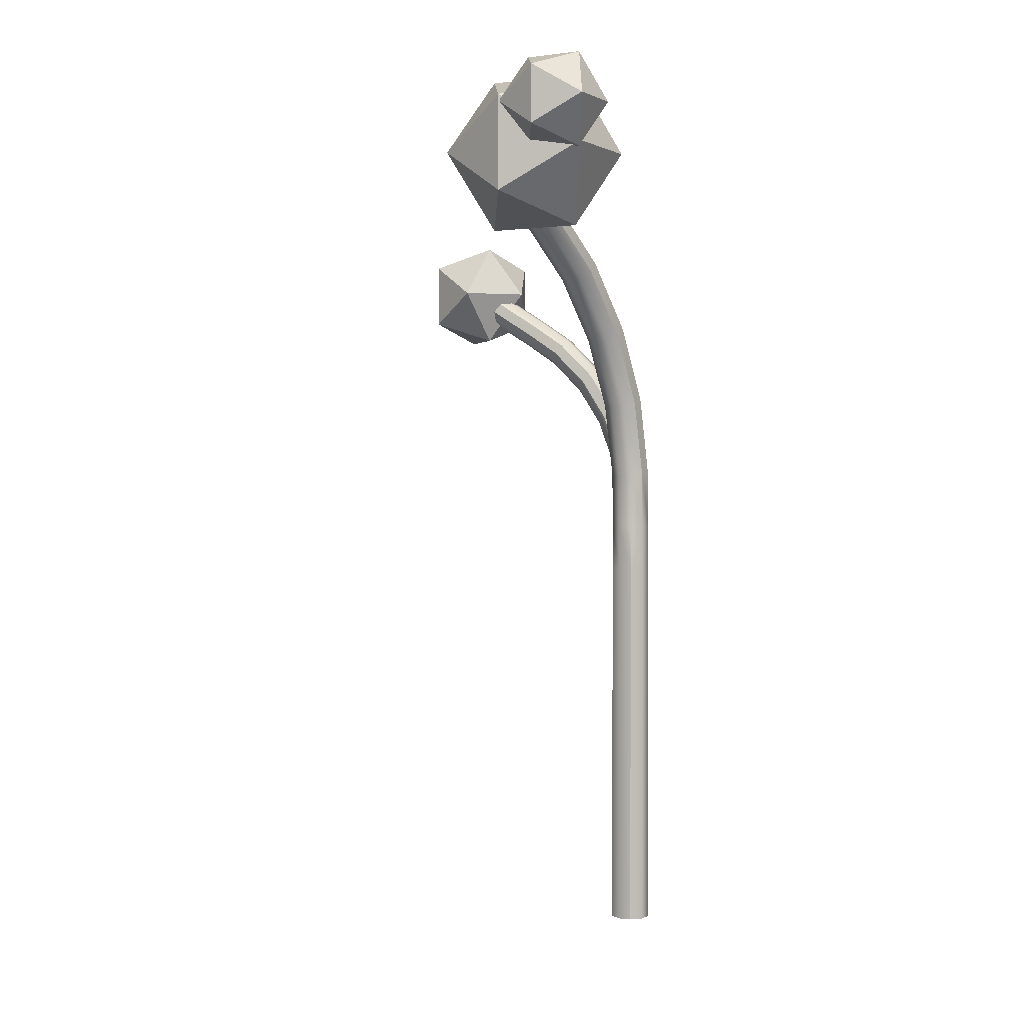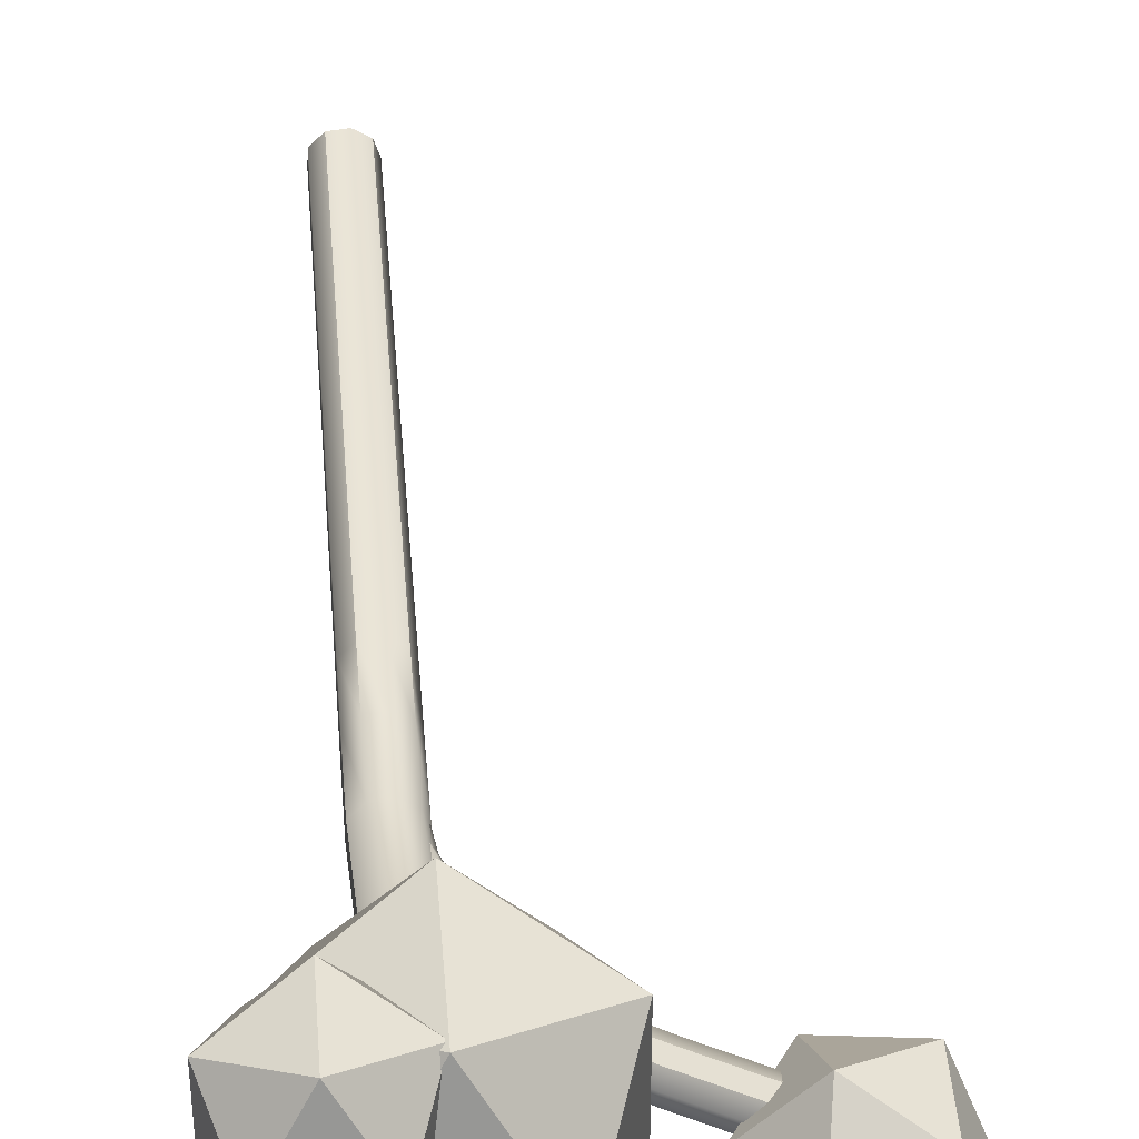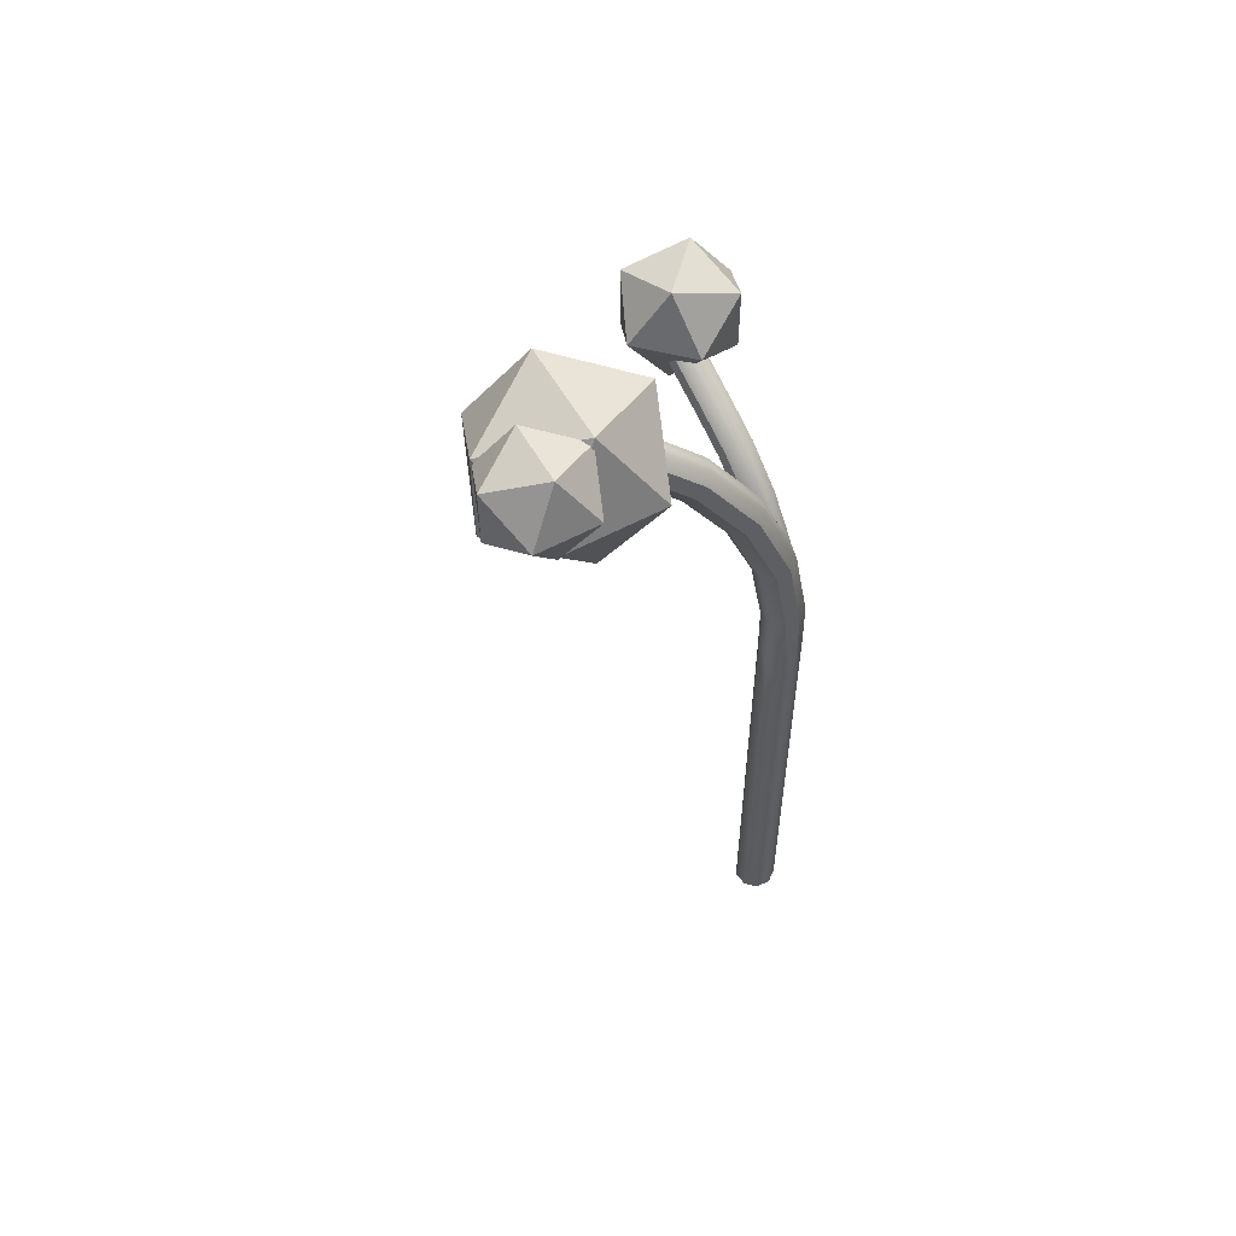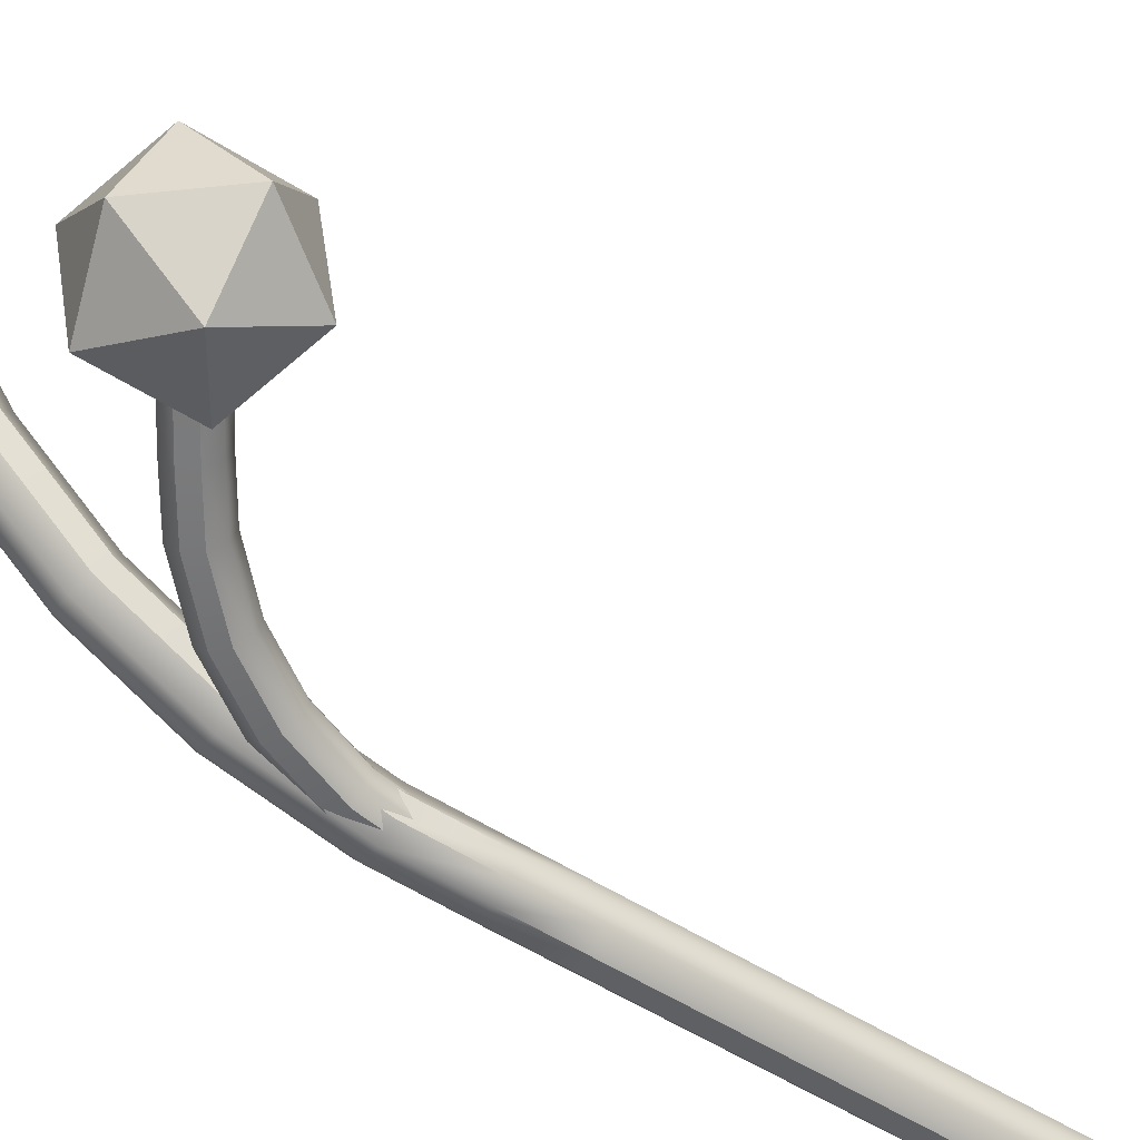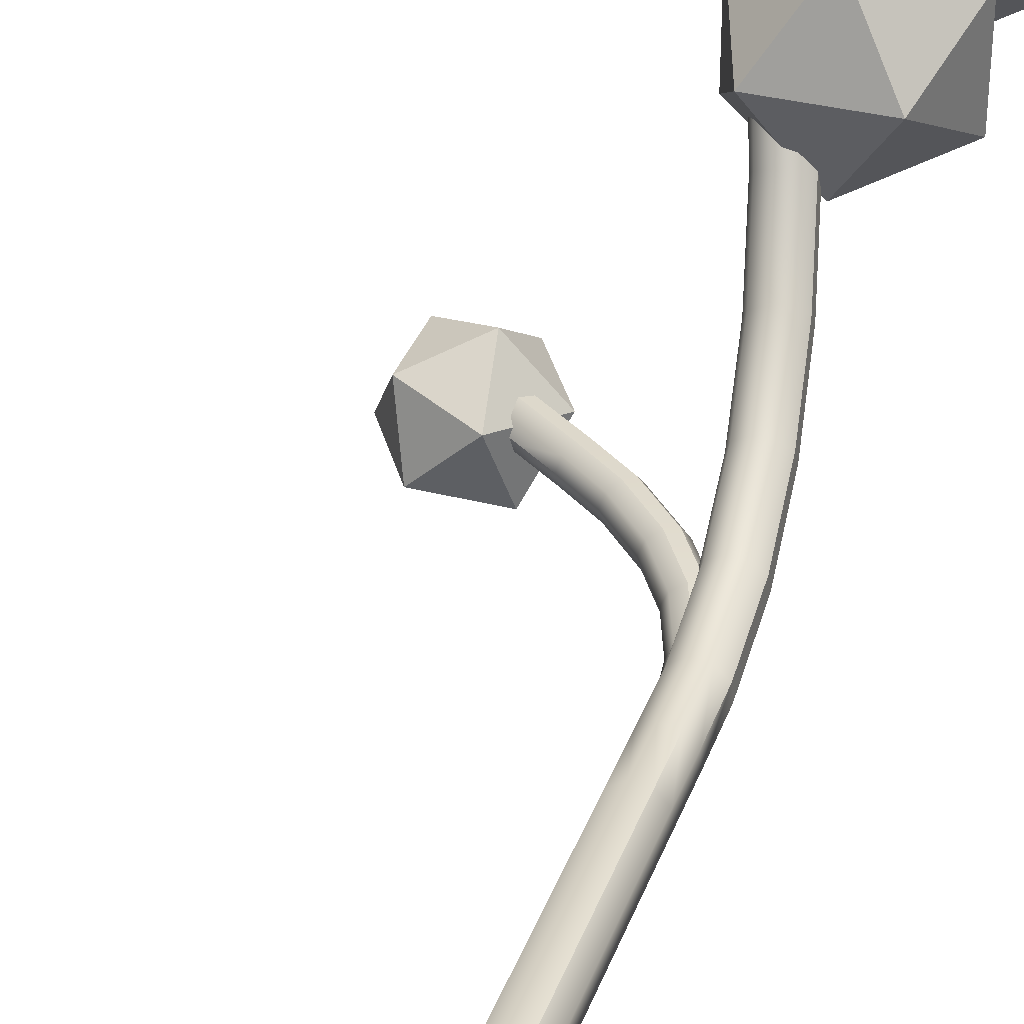
<metadata>
{"format":"obj","ext":"obj","renderer":"f3d","projection":"perspective","resolution":1024,"background":"white","views":[{"elev":1.3,"azim":28.9,"up":"+Y"},{"elev":43.2,"azim":175.6,"up":"+Z"},{"elev":56.1,"azim":60.7,"up":"+Y"},{"elev":-55.1,"azim":-123.5,"up":"+Z"},{"elev":35.1,"azim":18.6,"up":"+Z"}]}
</metadata>
<code>
v 2.586 40.42 42.27
v 2.586 38.02 42.27
v 4.493 39.22 43.09
v 6.158 39.22 41.36
v 5.281 40.42 39.49
v 5.281 38.02 39.49
v 3.374 39.22 38.67
v 1.709 39.22 40.39
v 4.794 41.16 41.71
v 3.073 41.16 40.04
v 3.073 37.28 40.04
v 4.794 37.28 41.71
o Platonic
f 1 9 10
f 1 3 9
f 3 4 9
f 4 5 9
f 5 10 9
f 7 10 5
f 8 10 7
f 8 1 10
f 2 11 12
f 2 12 3
f 12 4 3
f 12 6 4
f 12 11 6
f 11 7 6
f 11 8 7
f 11 2 8
f 1 8 2
f 1 2 3
f 4 6 5
f 6 7 5
v 12.31 46.32 51.93
v 12.31 44.21 51.93
v 14.02 45.26 51.28
v 14.02 45.26 49.16
v 12.31 46.32 48.51
v 12.31 44.21 48.51
v 10.6 45.26 49.16
v 10.6 45.26 51.28
v 13.37 46.97 50.22
v 11.26 46.97 50.22
v 11.26 43.55 50.22
v 13.37 43.55 50.22
o Platonic.8
f 13 21 22
f 13 15 21
f 15 16 21
f 16 17 21
f 17 22 21
f 19 22 17
f 20 22 19
f 20 13 22
f 14 23 24
f 14 24 15
f 24 16 15
f 24 18 16
f 24 23 18
f 23 19 18
f 23 20 19
f 23 14 20
f 13 20 14
f 13 14 15
f 16 18 17
f 18 19 17
v 10.61 45.5 51.32
v 10.61 42.01 51.32
v 13.43 43.76 50.24
v 13.43 43.76 46.76
v 10.61 45.5 45.68
v 10.61 42.01 45.68
v 7.792 43.76 46.76
v 7.792 43.76 50.24
v 12.35 46.57 48.5
v 8.869 46.57 48.5
v 8.869 40.94 48.5
v 12.35 40.94 48.5
o Platonic_1
f 25 33 34
f 25 27 33
f 27 28 33
f 28 29 33
f 29 34 33
f 31 34 29
f 32 34 31
f 32 25 34
f 26 35 36
f 26 36 27
f 36 28 27
f 36 30 28
f 36 35 30
f 35 31 30
f 35 32 31
f 35 26 32
f 25 32 26
f 25 26 27
f 28 30 29
f 30 31 29
v 11.06 13.15 40.9
v 9.339 43.01 48.12
v 10.89 13.15 41.63
v 10.89 14.96 41.63
v 10.89 16.77 41.63
v 10.89 18.58 41.63
v 10.89 20.39 41.63
v 10.89 22.2 41.63
v 10.89 24.01 41.63
v 10.89 25.83 41.63
v 10.89 27.64 41.63
v 10.89 29.45 41.63
v 10.89 31.53 41.65
v 10.78 34.32 42.11
v 10.53 36.94 43.14
v 10.15 39.27 44.71
v 9.669 41.19 46.74
v 9.247 42.37 48.51
v 11.4 13.15 41.57
v 11.4 14.96 41.57
v 11.4 16.77 41.57
v 11.4 18.58 41.57
v 11.4 20.39 41.57
v 11.4 22.2 41.57
v 11.4 24.01 41.57
v 11.4 25.83 41.57
v 11.4 27.64 41.57
v 11.4 29.45 41.57
v 11.39 31.54 41.59
v 11.28 34.37 42.05
v 11.03 37.03 43.11
v 10.65 39.38 44.7
v 10.16 41.33 46.75
v 9.737 42.52 48.53
v 11.75 13.15 41.19
v 11.75 14.96 41.19
v 11.75 16.77 41.19
v 11.75 18.58 41.19
v 11.75 20.39 41.19
v 11.75 22.2 41.19
v 11.75 24.01 41.19
v 11.75 25.83 41.19
v 11.75 27.64 41.19
v 11.75 29.45 41.19
v 11.75 31.56 41.22
v 11.63 34.49 41.7
v 11.37 37.24 42.79
v 10.98 39.68 44.43
v 10.47 41.69 46.55
v 10.04 42.9 48.36
v 11.78 13.15 40.68
v 11.78 14.96 40.68
v 11.78 16.77 40.68
v 11.78 18.58 40.68
v 11.78 20.39 40.68
v 11.78 22.2 40.68
v 11.78 24.01 40.68
v 11.78 25.83 40.68
v 11.78 27.64 40.68
v 11.78 29.45 40.68
v 11.78 31.59 40.71
v 11.66 34.63 41.2
v 11.39 37.48 42.33
v 10.98 40.01 44.04
v 10.46 42.09 46.24
v 10.02 43.32 48.08
v 11.48 13.15 40.27
v 11.48 14.96 40.27
v 11.48 16.77 40.27
v 11.48 18.58 40.27
v 11.48 20.39 40.27
v 11.48 22.2 40.27
v 11.48 24.01 40.27
v 11.48 25.83 40.27
v 11.48 27.64 40.27
v 11.48 29.45 40.27
v 11.47 31.61 40.29
v 11.35 34.72 40.8
v 11.07 37.64 41.96
v 10.66 40.22 43.71
v 10.12 42.36 45.96
v 9.675 43.6 47.82
v 10.98 13.15 40.15
v 10.98 14.96 40.15
v 10.98 16.77 40.15
v 10.98 18.58 40.15
v 10.98 20.39 40.15
v 10.98 22.2 40.15
v 10.98 24.01 40.15
v 10.98 25.83 40.15
v 10.98 27.64 40.15
v 10.98 29.45 40.15
v 10.97 31.61 40.17
v 10.85 34.72 40.69
v 10.58 37.64 41.84
v 10.16 40.22 43.59
v 9.62 42.36 45.84
v 9.176 43.6 47.7
v 10.52 13.15 40.38
v 10.52 14.96 40.38
v 10.52 16.77 40.38
v 10.52 18.58 40.38
v 10.52 20.39 40.38
v 10.52 22.2 40.38
v 10.52 24.01 40.38
v 10.52 25.83 40.38
v 10.52 27.64 40.38
v 10.52 29.45 40.38
v 10.51 31.59 40.4
v 10.4 34.63 40.9
v 10.13 37.48 42.03
v 9.718 40.01 43.74
v 9.193 42.09 45.94
v 8.754 43.32 47.78
v 10.32 13.15 40.85
v 10.32 14.96 40.85
v 10.32 16.77 40.85
v 10.32 18.58 40.85
v 10.32 20.39 40.85
v 10.32 22.2 40.85
v 10.32 24.01 40.85
v 10.32 25.83 40.85
v 10.32 27.64 40.85
v 10.32 29.45 40.85
v 10.31 31.56 40.87
v 10.2 34.49 41.35
v 9.936 37.24 42.44
v 9.543 39.68 44.09
v 9.036 41.69 46.21
v 8.605 42.9 48.02
v 10.46 13.15 41.34
v 10.46 14.96 41.34
v 10.46 16.77 41.34
v 10.46 18.58 41.34
v 10.46 20.39 41.34
v 10.46 22.2 41.34
v 10.46 24.01 41.34
v 10.46 25.83 41.34
v 10.46 27.64 41.34
v 10.46 29.45 41.34
v 10.46 31.54 41.36
v 10.35 34.37 41.83
v 10.09 37.03 42.88
v 9.715 39.38 44.47
v 9.225 41.33 46.53
v 8.799 42.52 48.31
o Branch3
f 55 39 37
f 55 56 40 39
f 56 57 41 40
f 57 58 42 41
f 58 59 43 42
f 59 60 44 43
f 60 61 45 44
f 61 62 46 45
f 62 63 47 46
f 63 64 48 47
f 64 65 49 48
f 65 66 50 49
f 66 67 51 50
f 67 68 52 51
f 68 69 53 52
f 69 70 54 53
f 70 38 54
f 71 55 37
f 71 72 56 55
f 72 73 57 56
f 73 74 58 57
f 74 75 59 58
f 75 76 60 59
f 76 77 61 60
f 77 78 62 61
f 78 79 63 62
f 79 80 64 63
f 80 81 65 64
f 81 82 66 65
f 82 83 67 66
f 83 84 68 67
f 84 85 69 68
f 85 86 70 69
f 86 38 70
f 87 71 37
f 87 88 72 71
f 88 89 73 72
f 89 90 74 73
f 90 91 75 74
f 91 92 76 75
f 92 93 77 76
f 93 94 78 77
f 94 95 79 78
f 95 96 80 79
f 96 97 81 80
f 97 98 82 81
f 98 99 83 82
f 99 100 84 83
f 100 101 85 84
f 101 102 86 85
f 102 38 86
f 103 87 37
f 103 104 88 87
f 104 105 89 88
f 105 106 90 89
f 106 107 91 90
f 107 108 92 91
f 108 109 93 92
f 109 110 94 93
f 110 111 95 94
f 111 112 96 95
f 112 113 97 96
f 113 114 98 97
f 114 115 99 98
f 115 116 100 99
f 116 117 101 100
f 117 118 102 101
f 118 38 102
f 119 103 37
f 119 120 104 103
f 120 121 105 104
f 121 122 106 105
f 122 123 107 106
f 123 124 108 107
f 124 125 109 108
f 125 126 110 109
f 126 127 111 110
f 127 128 112 111
f 128 129 113 112
f 129 130 114 113
f 130 131 115 114
f 131 132 116 115
f 132 133 117 116
f 133 134 118 117
f 134 38 118
f 135 119 37
f 135 136 120 119
f 136 137 121 120
f 137 138 122 121
f 138 139 123 122
f 139 140 124 123
f 140 141 125 124
f 141 142 126 125
f 142 143 127 126
f 143 144 128 127
f 144 145 129 128
f 145 146 130 129
f 146 147 131 130
f 147 148 132 131
f 148 149 133 132
f 149 150 134 133
f 150 38 134
f 151 135 37
f 151 152 136 135
f 152 153 137 136
f 153 154 138 137
f 154 155 139 138
f 155 156 140 139
f 156 157 141 140
f 157 158 142 141
f 158 159 143 142
f 159 160 144 143
f 160 161 145 144
f 161 162 146 145
f 162 163 147 146
f 163 164 148 147
f 164 165 149 148
f 165 166 150 149
f 166 38 150
f 167 151 37
f 167 168 152 151
f 168 169 153 152
f 169 170 154 153
f 170 171 155 154
f 171 172 156 155
f 172 173 157 156
f 173 174 158 157
f 174 175 159 158
f 175 176 160 159
f 176 177 161 160
f 177 178 162 161
f 178 179 163 162
f 179 180 164 163
f 180 181 165 164
f 181 182 166 165
f 182 38 166
f 39 167 37
f 39 40 168 167
f 40 41 169 168
f 41 42 170 169
f 42 43 171 170
f 43 44 172 171
f 44 45 173 172
f 45 46 174 173
f 46 47 175 174
f 47 48 176 175
f 48 49 177 176
f 49 50 178 177
f 50 51 179 178
f 51 52 180 179
f 52 53 181 180
f 53 54 182 181
f 54 38 182
v 11.05 21.04 40.87
v 4.75 38.83 41.42
v 10.46 21.04 40.92
v 10.46 22.22 40.92
v 10.46 23.4 40.92
v 10.46 24.59 40.92
v 10.46 25.77 40.92
v 10.46 26.96 40.92
v 10.46 28.14 40.92
v 10.46 29.32 40.92
v 10.45 30.56 40.92
v 10.23 32.19 40.94
v 9.664 33.74 40.99
v 8.774 35.12 41.07
v 7.605 36.28 41.17
v 6.433 37.07 41.27
v 5.433 37.69 41.36
v 4.433 38.32 41.45
v 10.63 21.04 41.29
v 10.63 22.22 41.29
v 10.63 23.4 41.29
v 10.63 24.59 41.29
v 10.63 25.77 41.29
v 10.63 26.96 41.29
v 10.63 28.14 41.29
v 10.63 29.32 41.29
v 10.63 30.56 41.29
v 10.4 32.23 41.31
v 9.823 33.8 41.36
v 8.916 35.21 41.44
v 7.725 36.39 41.55
v 6.541 37.18 41.65
v 5.541 37.81 41.74
v 4.541 38.44 41.83
v 11 21.04 41.46
v 11 22.22 41.46
v 11 23.4 41.46
v 11 24.59 41.46
v 11 25.77 41.46
v 11 26.96 41.46
v 11 28.14 41.46
v 11 29.32 41.46
v 11 30.57 41.46
v 10.76 32.31 41.48
v 10.16 33.96 41.54
v 9.209 35.43 41.62
v 7.963 36.67 41.73
v 6.746 37.49 41.84
v 5.747 38.11 41.93
v 4.747 38.74 42.01
v 11.4 21.04 41.36
v 11.4 22.22 41.36
v 11.4 23.4 41.36
v 11.4 24.59 41.36
v 11.4 25.77 41.36
v 11.4 26.96 41.36
v 11.4 28.14 41.36
v 11.4 29.32 41.36
v 11.39 30.58 41.36
v 11.15 32.41 41.38
v 10.51 34.14 41.43
v 9.515 35.69 41.52
v 8.206 36.98 41.64
v 6.954 37.83 41.75
v 5.954 38.46 41.84
v 4.954 39.08 41.92
v 11.63 21.04 41.02
v 11.63 22.22 41.02
v 11.63 23.4 41.02
v 11.63 24.59 41.02
v 11.63 25.77 41.02
v 11.63 26.96 41.02
v 11.63 28.14 41.02
v 11.63 29.32 41.02
v 11.63 30.59 41.02
v 11.38 32.47 41.04
v 10.72 34.26 41.1
v 9.691 35.86 41.19
v 8.341 37.19 41.31
v 7.065 38.05 41.42
v 6.065 38.68 41.51
v 5.065 39.31 41.6
v 11.6 21.04 40.61
v 11.6 22.22 40.61
v 11.6 23.4 40.61
v 11.6 24.59 40.61
v 11.6 25.77 40.61
v 11.6 26.96 40.61
v 11.6 28.14 40.61
v 11.6 29.32 40.61
v 11.59 30.59 40.61
v 11.34 32.47 40.63
v 10.68 34.26 40.69
v 9.655 35.86 40.78
v 8.305 37.19 40.9
v 7.029 38.05 41.01
v 6.029 38.68 41.1
v 5.029 39.31 41.19
v 11.31 21.04 40.32
v 11.31 22.22 40.32
v 11.31 23.4 40.32
v 11.31 24.59 40.32
v 11.31 25.77 40.32
v 11.31 26.96 40.32
v 11.31 28.14 40.32
v 11.31 29.32 40.32
v 11.3 30.58 40.32
v 11.06 32.41 40.34
v 10.42 34.14 40.4
v 9.424 35.69 40.49
v 8.115 36.98 40.6
v 6.862 37.83 40.71
v 5.863 38.46 40.8
v 4.863 39.08 40.89
v 10.9 21.04 40.29
v 10.9 22.22 40.29
v 10.9 23.4 40.29
v 10.9 24.59 40.29
v 10.9 25.77 40.29
v 10.9 26.96 40.29
v 10.9 28.14 40.29
v 10.9 29.32 40.29
v 10.9 30.57 40.29
v 10.66 32.31 40.31
v 10.05 33.96 40.36
v 9.105 35.43 40.44
v 7.859 36.67 40.55
v 6.643 37.49 40.66
v 5.643 38.11 40.75
v 4.643 38.74 40.84
v 10.56 21.04 40.52
v 10.56 22.22 40.52
v 10.56 23.4 40.52
v 10.56 24.59 40.52
v 10.56 25.77 40.52
v 10.56 26.96 40.52
v 10.56 28.14 40.52
v 10.56 29.32 40.52
v 10.56 30.56 40.52
v 10.34 32.23 40.54
v 9.756 33.8 40.59
v 8.849 35.21 40.67
v 7.658 36.39 40.78
v 6.473 37.18 40.88
v 5.473 37.81 40.97
v 4.473 38.44 41.06
o Branch2
f 201 185 183
f 201 202 186 185
f 202 203 187 186
f 203 204 188 187
f 204 205 189 188
f 205 206 190 189
f 206 207 191 190
f 207 208 192 191
f 208 209 193 192
f 209 210 194 193
f 210 211 195 194
f 211 212 196 195
f 212 213 197 196
f 213 214 198 197
f 214 215 199 198
f 215 216 200 199
f 216 184 200
f 217 201 183
f 217 218 202 201
f 218 219 203 202
f 219 220 204 203
f 220 221 205 204
f 221 222 206 205
f 222 223 207 206
f 223 224 208 207
f 224 225 209 208
f 225 226 210 209
f 226 227 211 210
f 227 228 212 211
f 228 229 213 212
f 229 230 214 213
f 230 231 215 214
f 231 232 216 215
f 232 184 216
f 233 217 183
f 233 234 218 217
f 234 235 219 218
f 235 236 220 219
f 236 237 221 220
f 237 238 222 221
f 238 239 223 222
f 239 240 224 223
f 240 241 225 224
f 241 242 226 225
f 242 243 227 226
f 243 244 228 227
f 244 245 229 228
f 245 246 230 229
f 246 247 231 230
f 247 248 232 231
f 248 184 232
f 249 233 183
f 249 250 234 233
f 250 251 235 234
f 251 252 236 235
f 252 253 237 236
f 253 254 238 237
f 254 255 239 238
f 255 256 240 239
f 256 257 241 240
f 257 258 242 241
f 258 259 243 242
f 259 260 244 243
f 260 261 245 244
f 261 262 246 245
f 262 263 247 246
f 263 264 248 247
f 264 184 248
f 265 249 183
f 265 266 250 249
f 266 267 251 250
f 267 268 252 251
f 268 269 253 252
f 269 270 254 253
f 270 271 255 254
f 271 272 256 255
f 272 273 257 256
f 273 274 258 257
f 274 275 259 258
f 275 276 260 259
f 276 277 261 260
f 277 278 262 261
f 278 279 263 262
f 279 280 264 263
f 280 184 264
f 281 265 183
f 281 282 266 265
f 282 283 267 266
f 283 284 268 267
f 284 285 269 268
f 285 286 270 269
f 286 287 271 270
f 287 288 272 271
f 288 289 273 272
f 289 290 274 273
f 290 291 275 274
f 291 292 276 275
f 292 293 277 276
f 293 294 278 277
f 294 295 279 278
f 295 296 280 279
f 296 184 280
f 297 281 183
f 297 298 282 281
f 298 299 283 282
f 299 300 284 283
f 300 301 285 284
f 301 302 286 285
f 302 303 287 286
f 303 304 288 287
f 304 305 289 288
f 305 306 290 289
f 306 307 291 290
f 307 308 292 291
f 308 309 293 292
f 309 310 294 293
f 310 311 295 294
f 311 312 296 295
f 312 184 296
f 313 297 183
f 313 314 298 297
f 314 315 299 298
f 315 316 300 299
f 316 317 301 300
f 317 318 302 301
f 318 319 303 302
f 319 320 304 303
f 320 321 305 304
f 321 322 306 305
f 322 323 307 306
f 323 324 308 307
f 324 325 309 308
f 325 326 310 309
f 326 327 311 310
f 327 328 312 311
f 328 184 312
f 185 313 183
f 185 186 314 313
f 186 187 315 314
f 187 188 316 315
f 188 189 317 316
f 189 190 318 317
f 190 191 319 318
f 191 192 320 319
f 192 193 321 320
f 193 194 322 321
f 194 195 323 322
f 195 196 324 323
f 196 197 325 324
f 197 198 326 325
f 198 199 327 326
f 199 200 328 327
f 200 184 328

</code>
